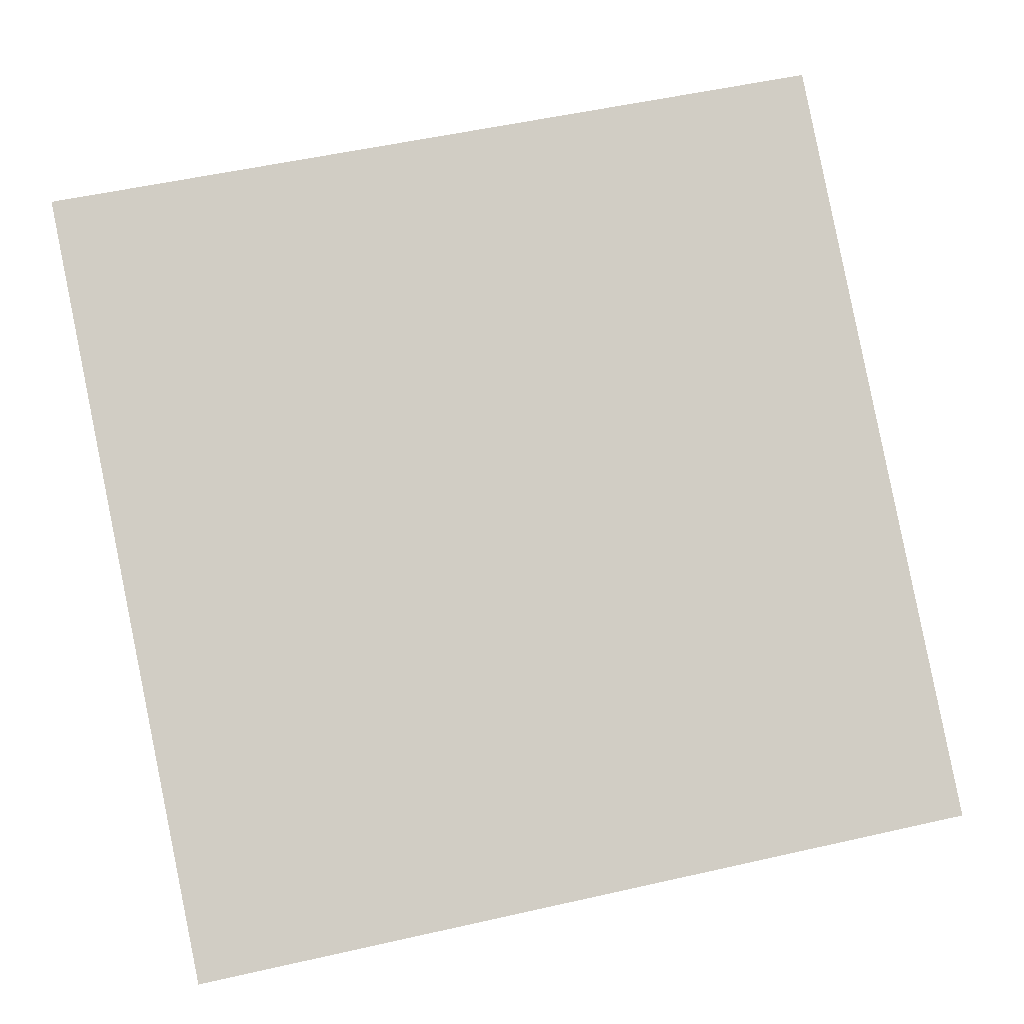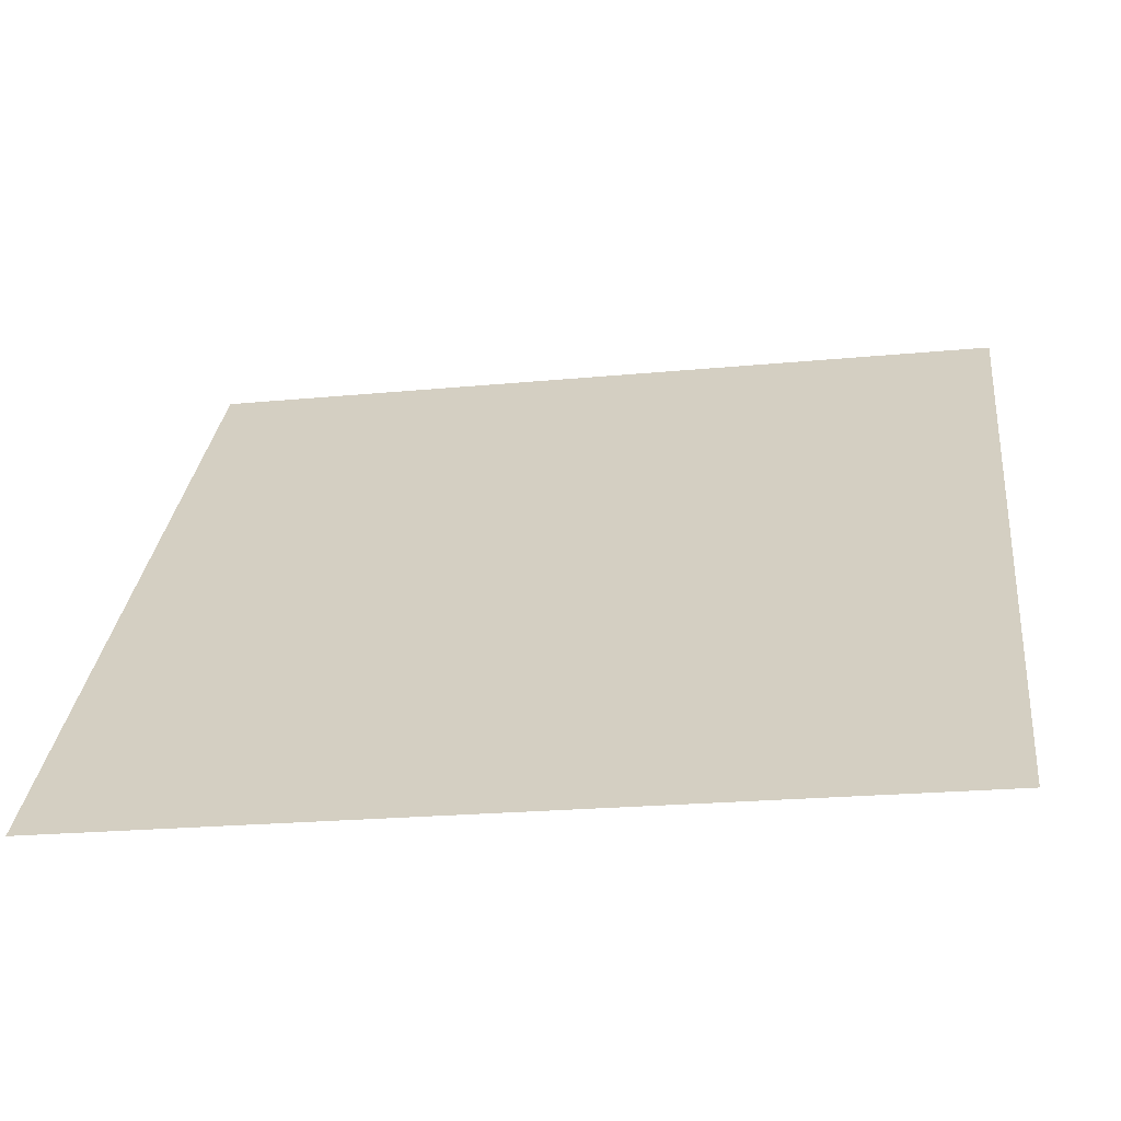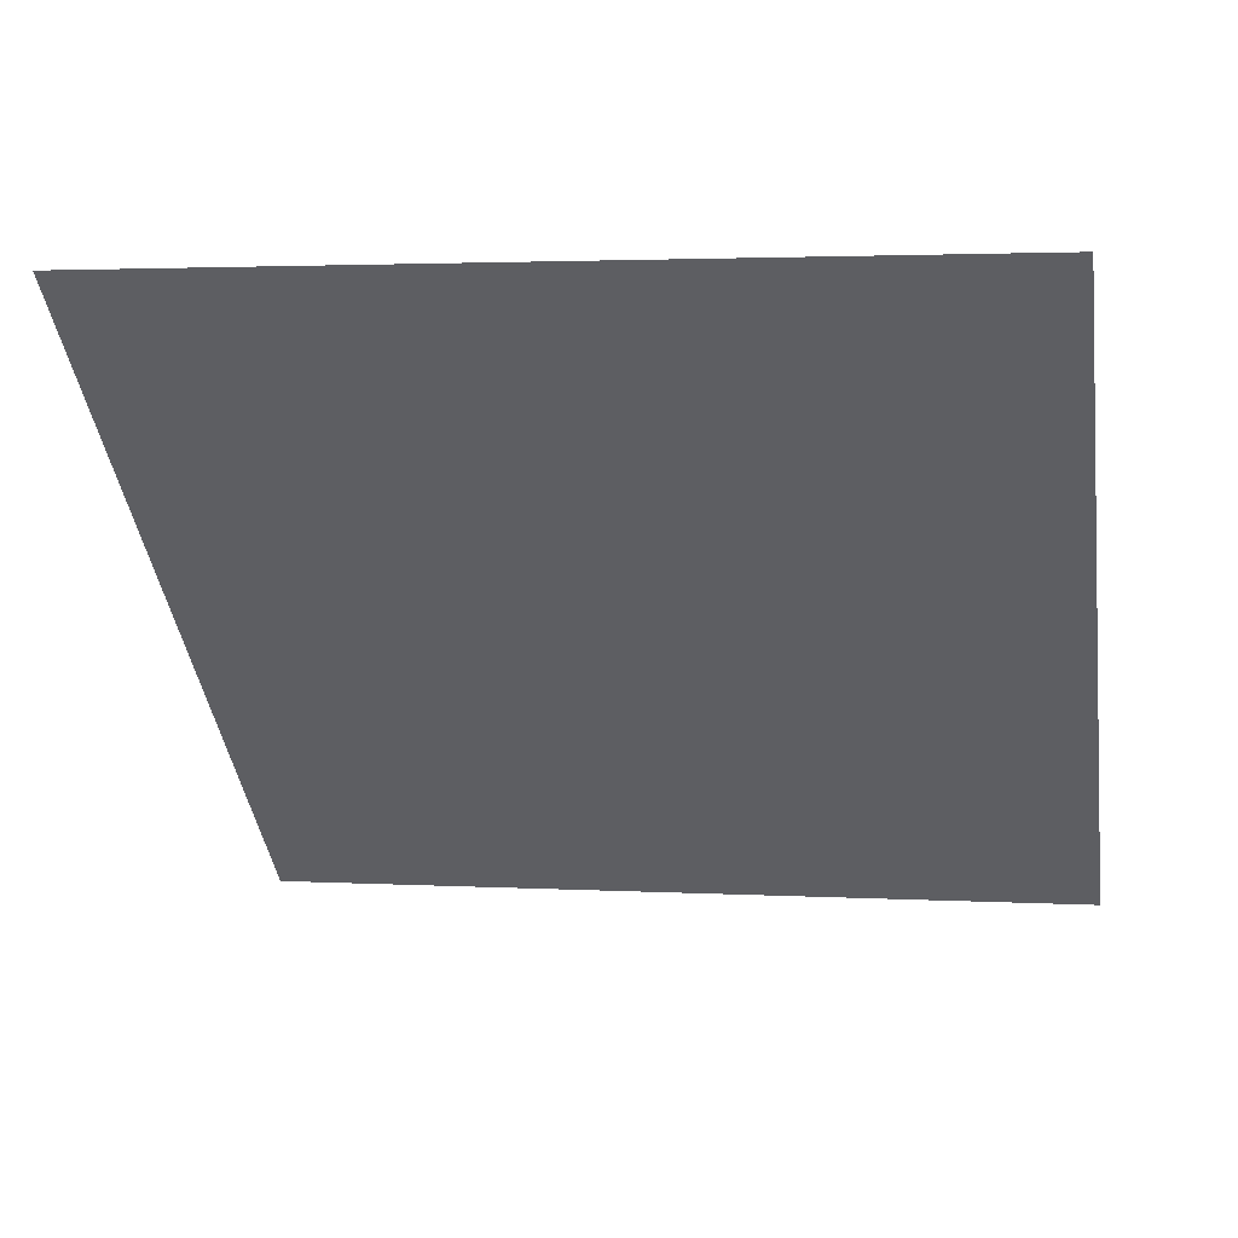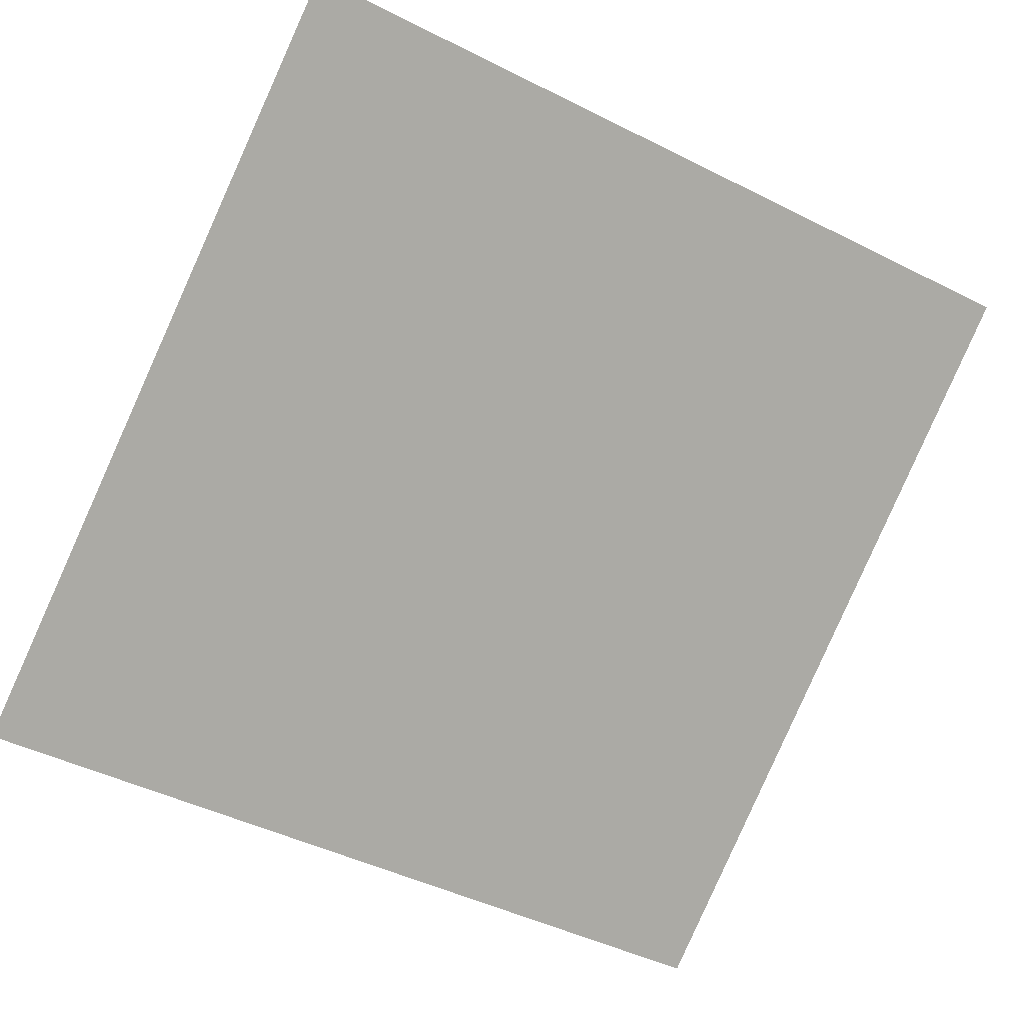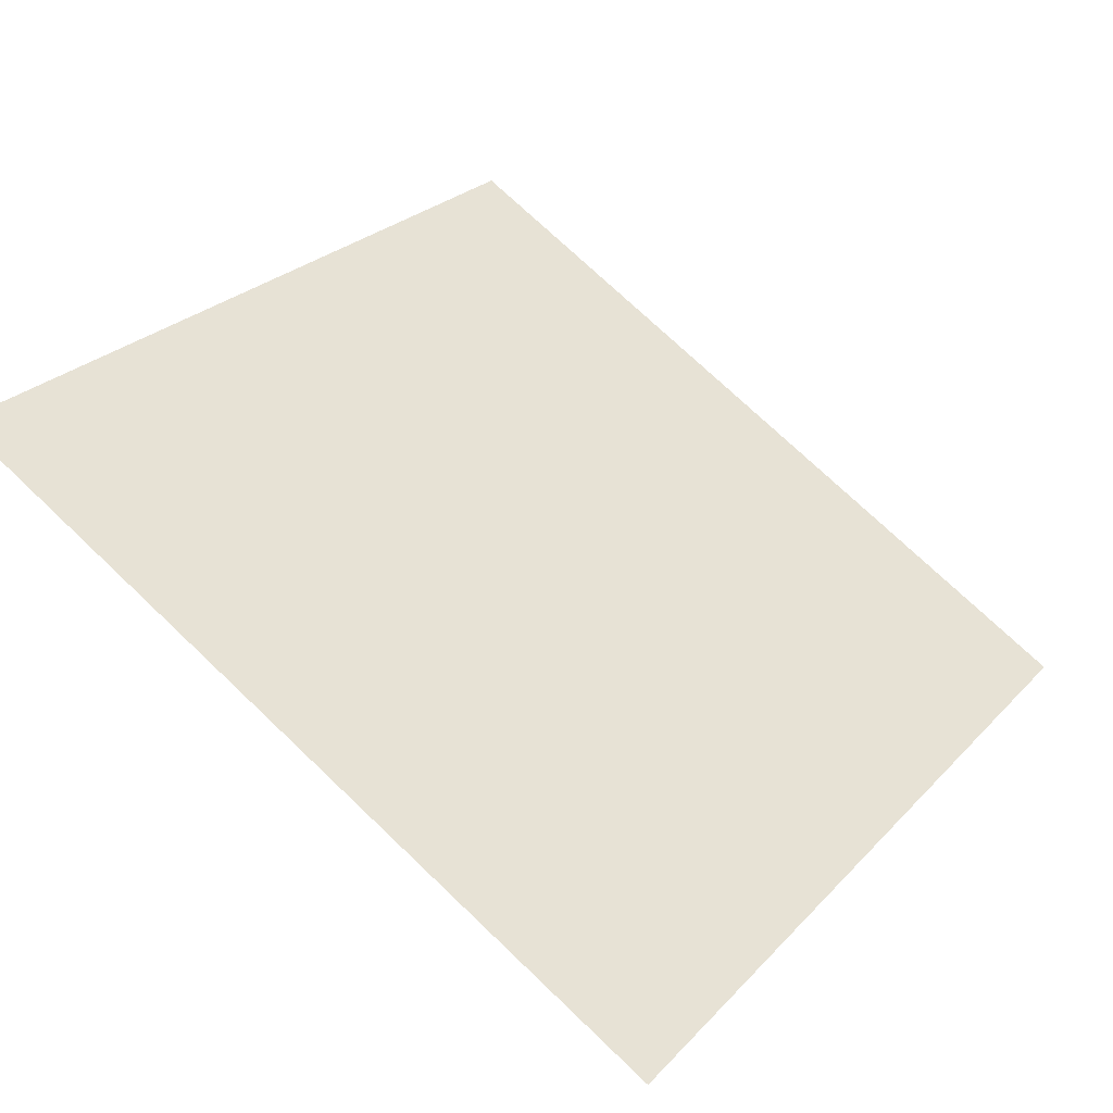
<metadata>
{"format":"obj","ext":"obj","renderer":"f3d","projection":"perspective","resolution":1024,"background":"white","views":[{"elev":47.8,"azim":167.0,"up":"+Y"},{"elev":-24.8,"azim":8.3,"up":"+Z"},{"elev":-4.5,"azim":11.5,"up":"+Y"},{"elev":-43.1,"azim":-29.4,"up":"+Y"},{"elev":72.1,"azim":44.1,"up":"+Y"}]}
</metadata>
<code>
v 0.2542 0.7209 0.426
v 0.2476 0.721 0.426
v 0.2477 0.725 0.4313
v 0.2543 0.7248 0.4312
f 4 3 2 1

</code>
